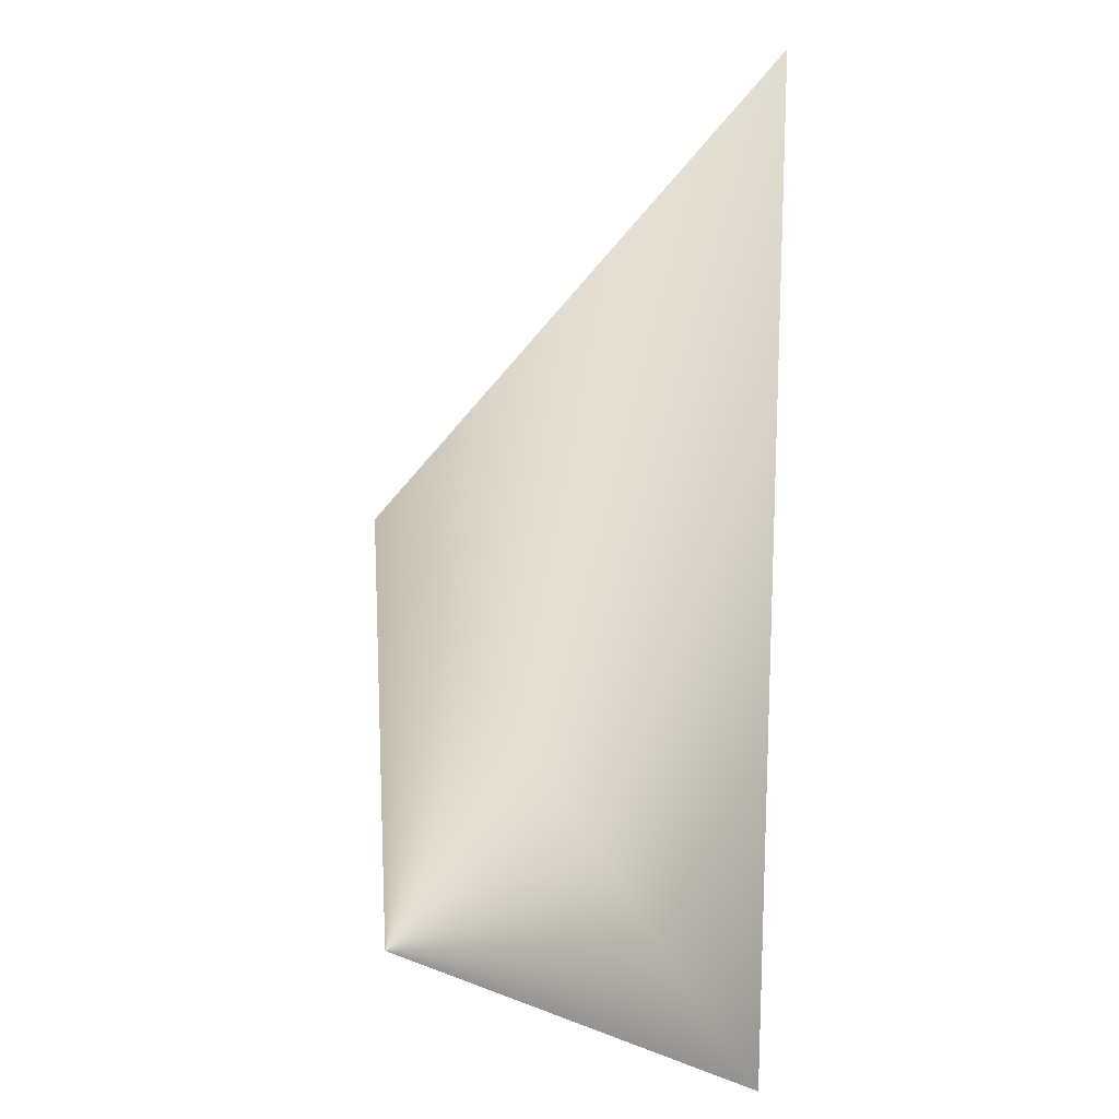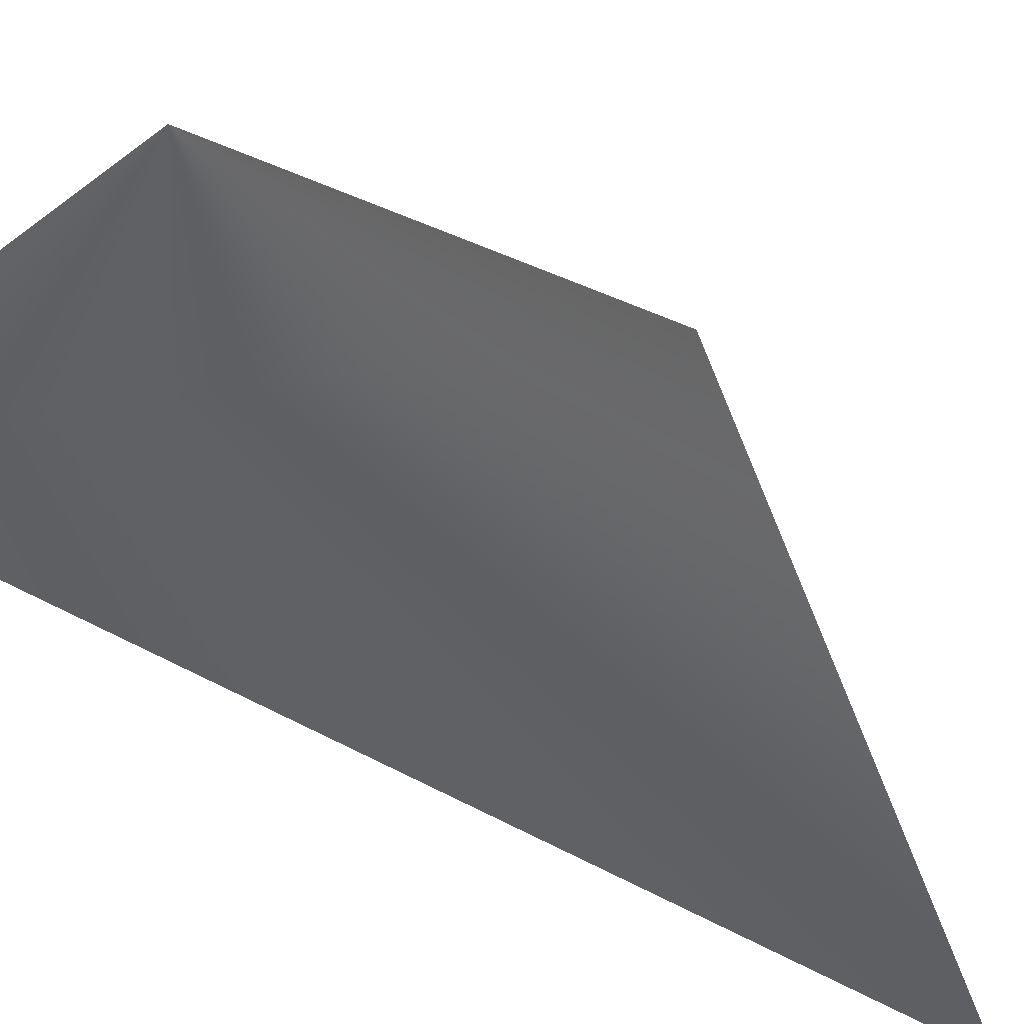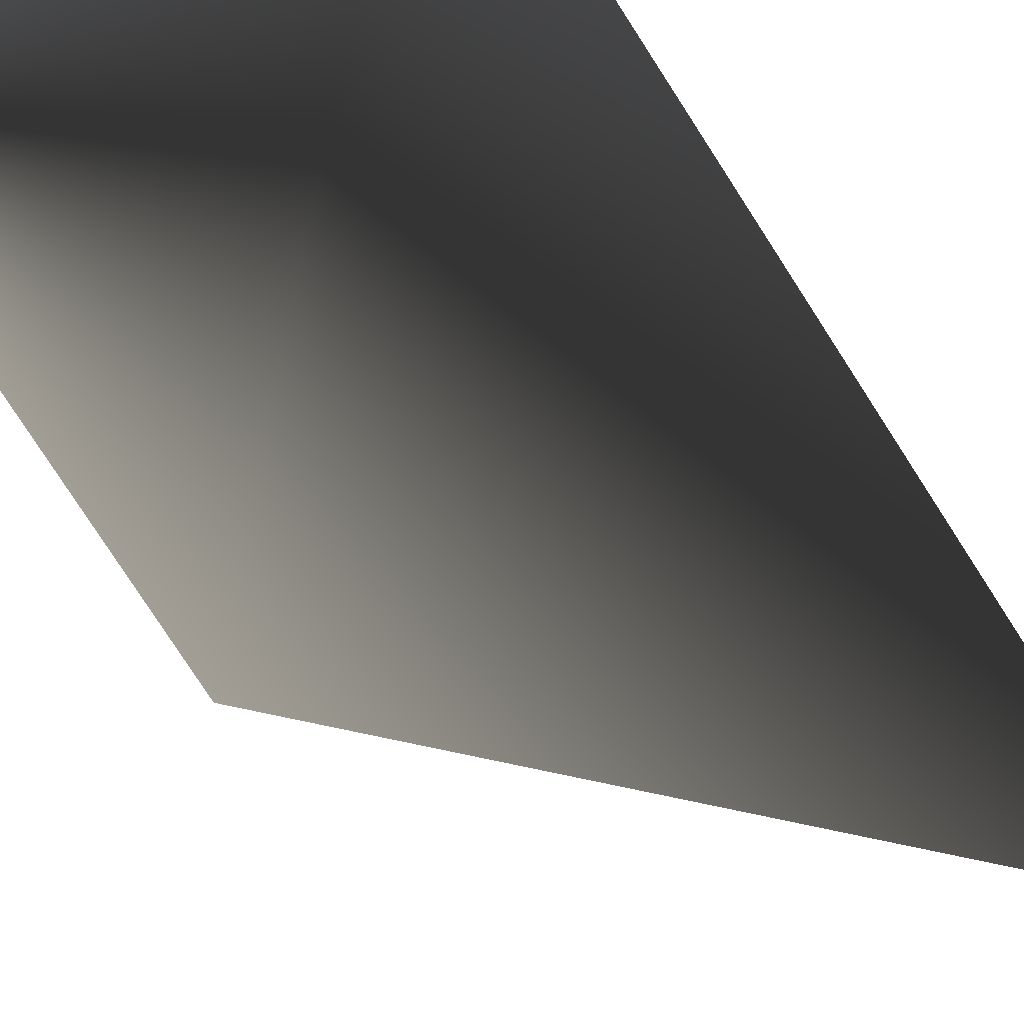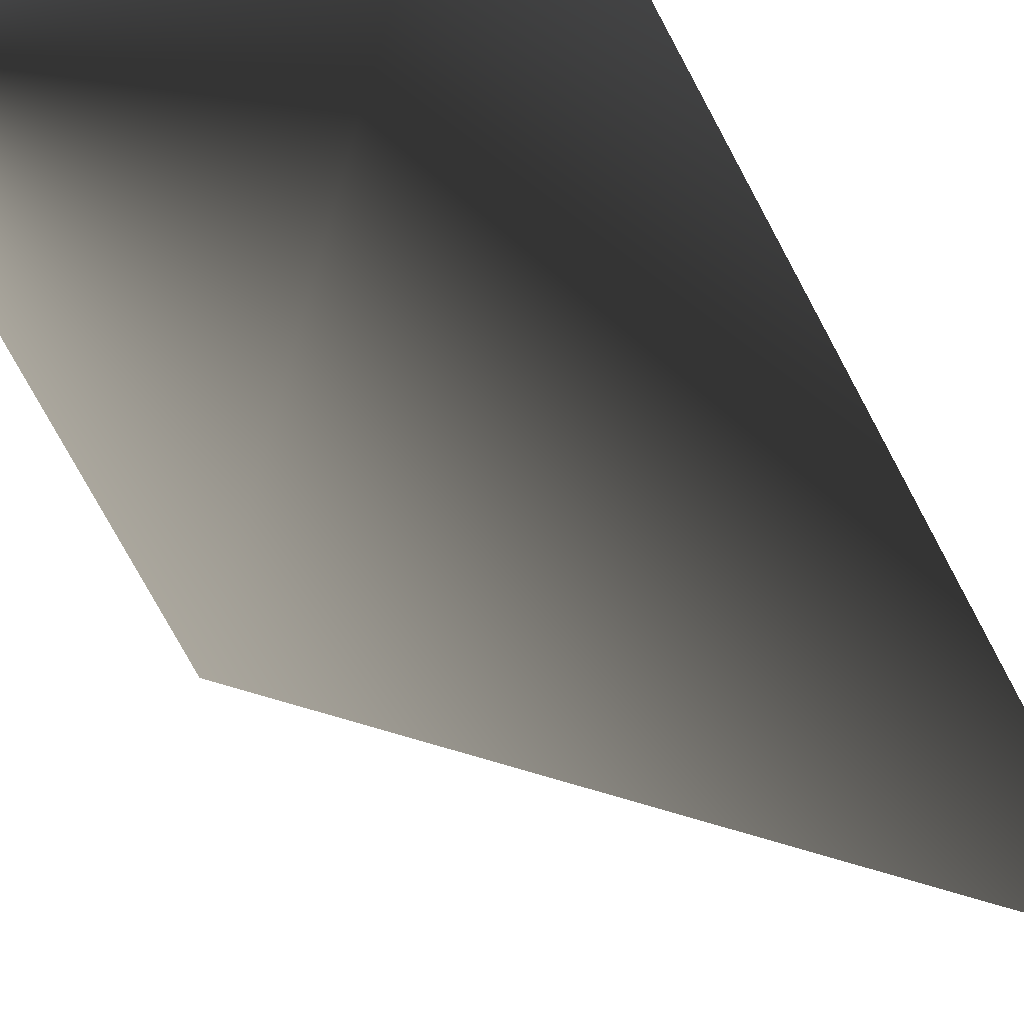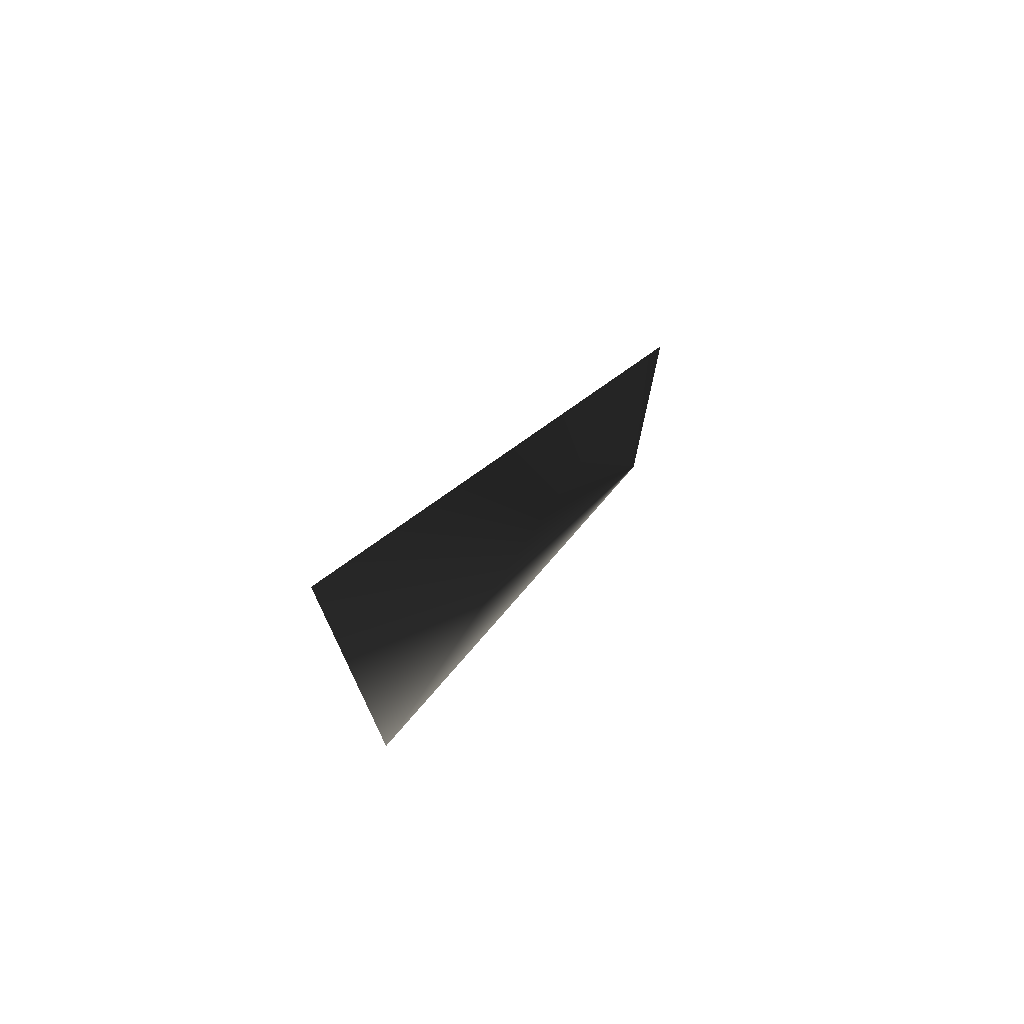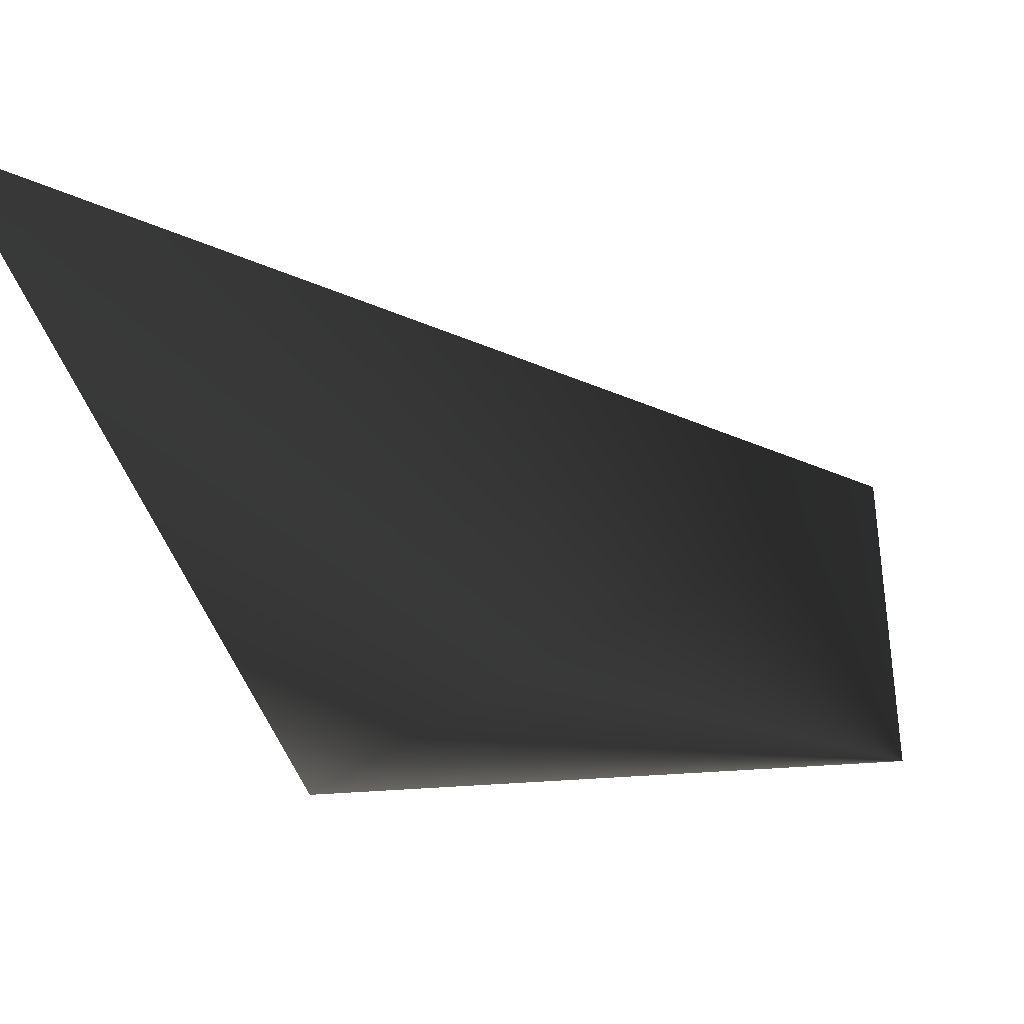
<metadata>
{"format":"obj","ext":"obj","renderer":"f3d","projection":"perspective","resolution":1024,"background":"white","views":[{"elev":15.8,"azim":38.5,"up":"+Y"},{"elev":40.7,"azim":123.4,"up":"+Z"},{"elev":-79.9,"azim":33.0,"up":"+Z"},{"elev":-78.0,"azim":28.5,"up":"+Z"},{"elev":75.9,"azim":131.0,"up":"+Y"},{"elev":-26.8,"azim":-171.3,"up":"+Z"}]}
</metadata>
<code>
v 0 0 0
v 1 0 0
v 1 2 0
v 0 1 0
f 1 2 4
f 2 3 4

</code>
